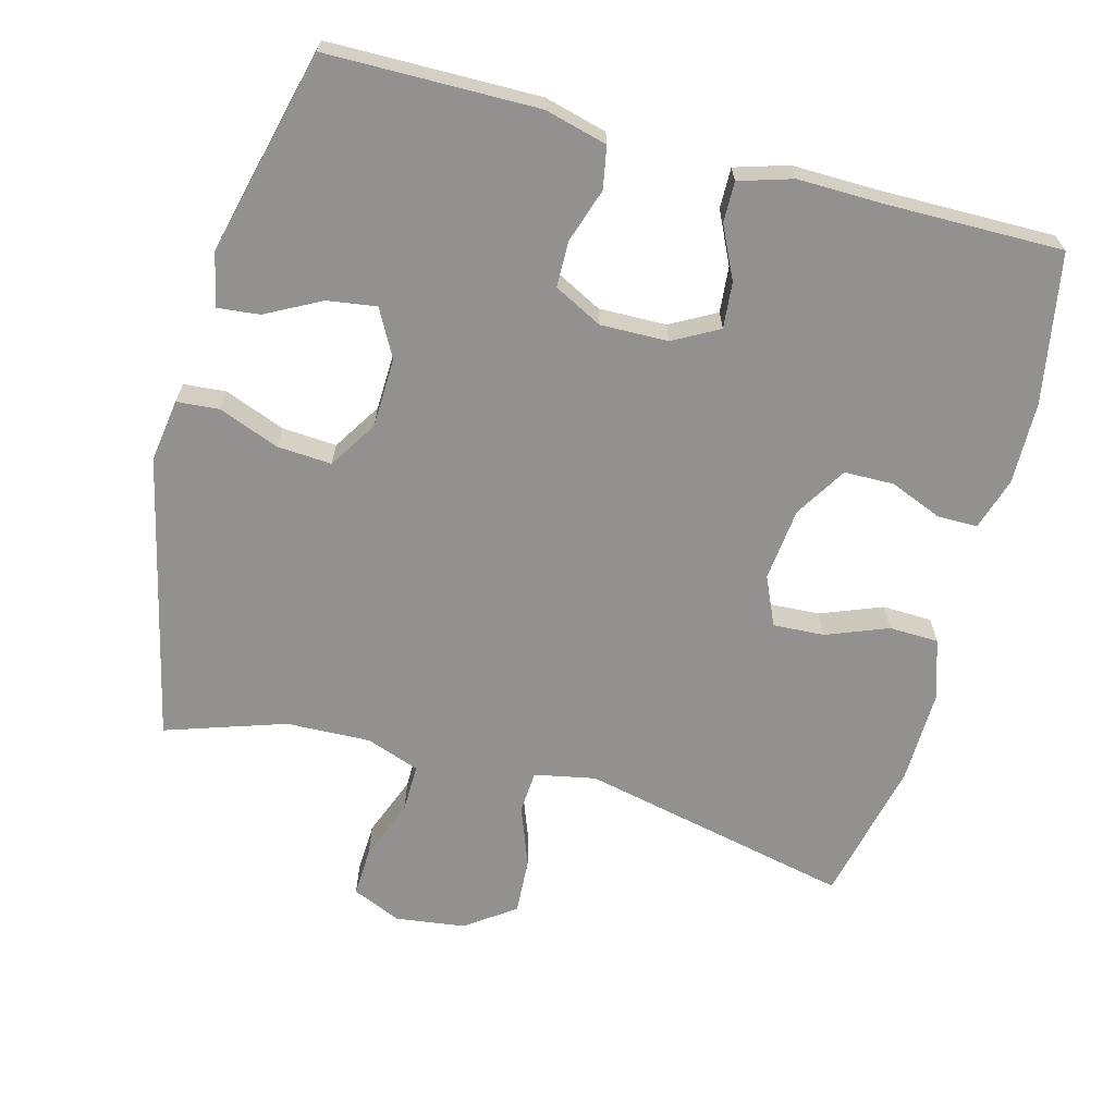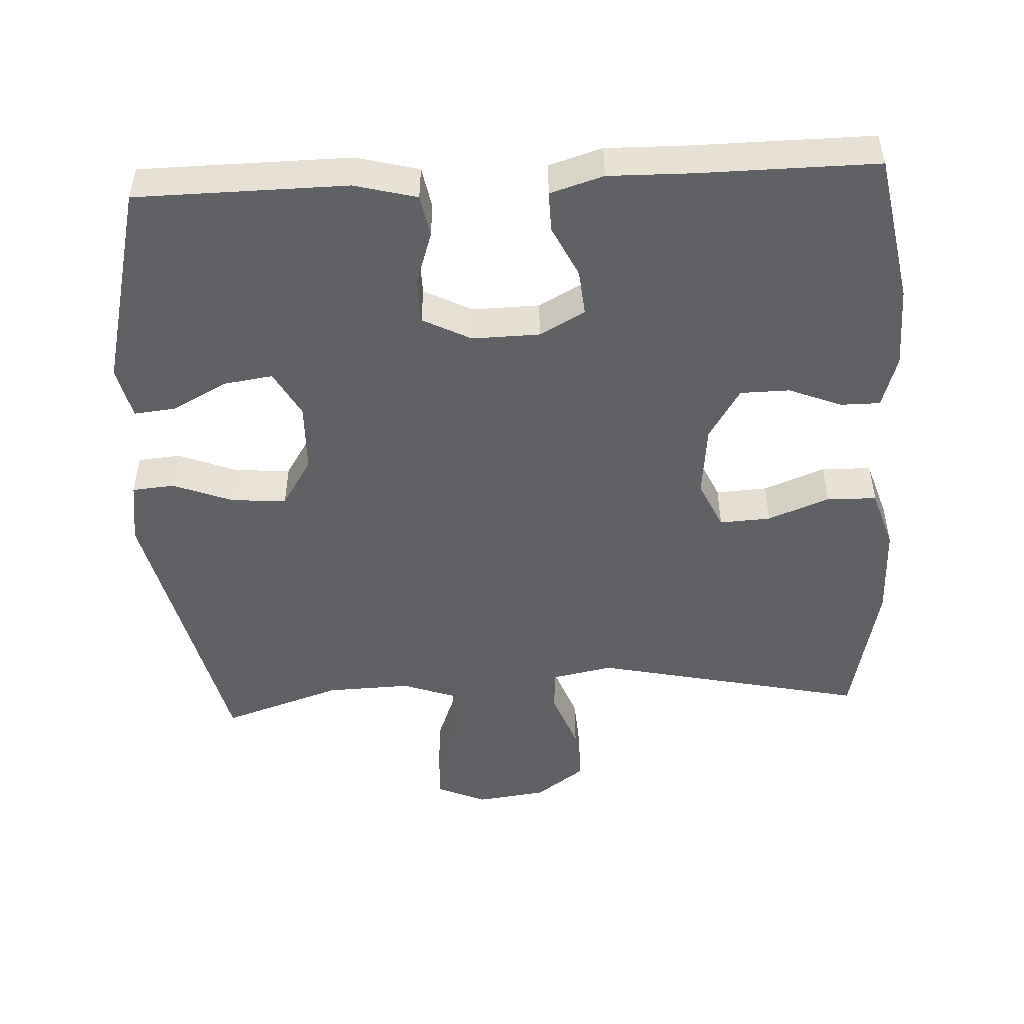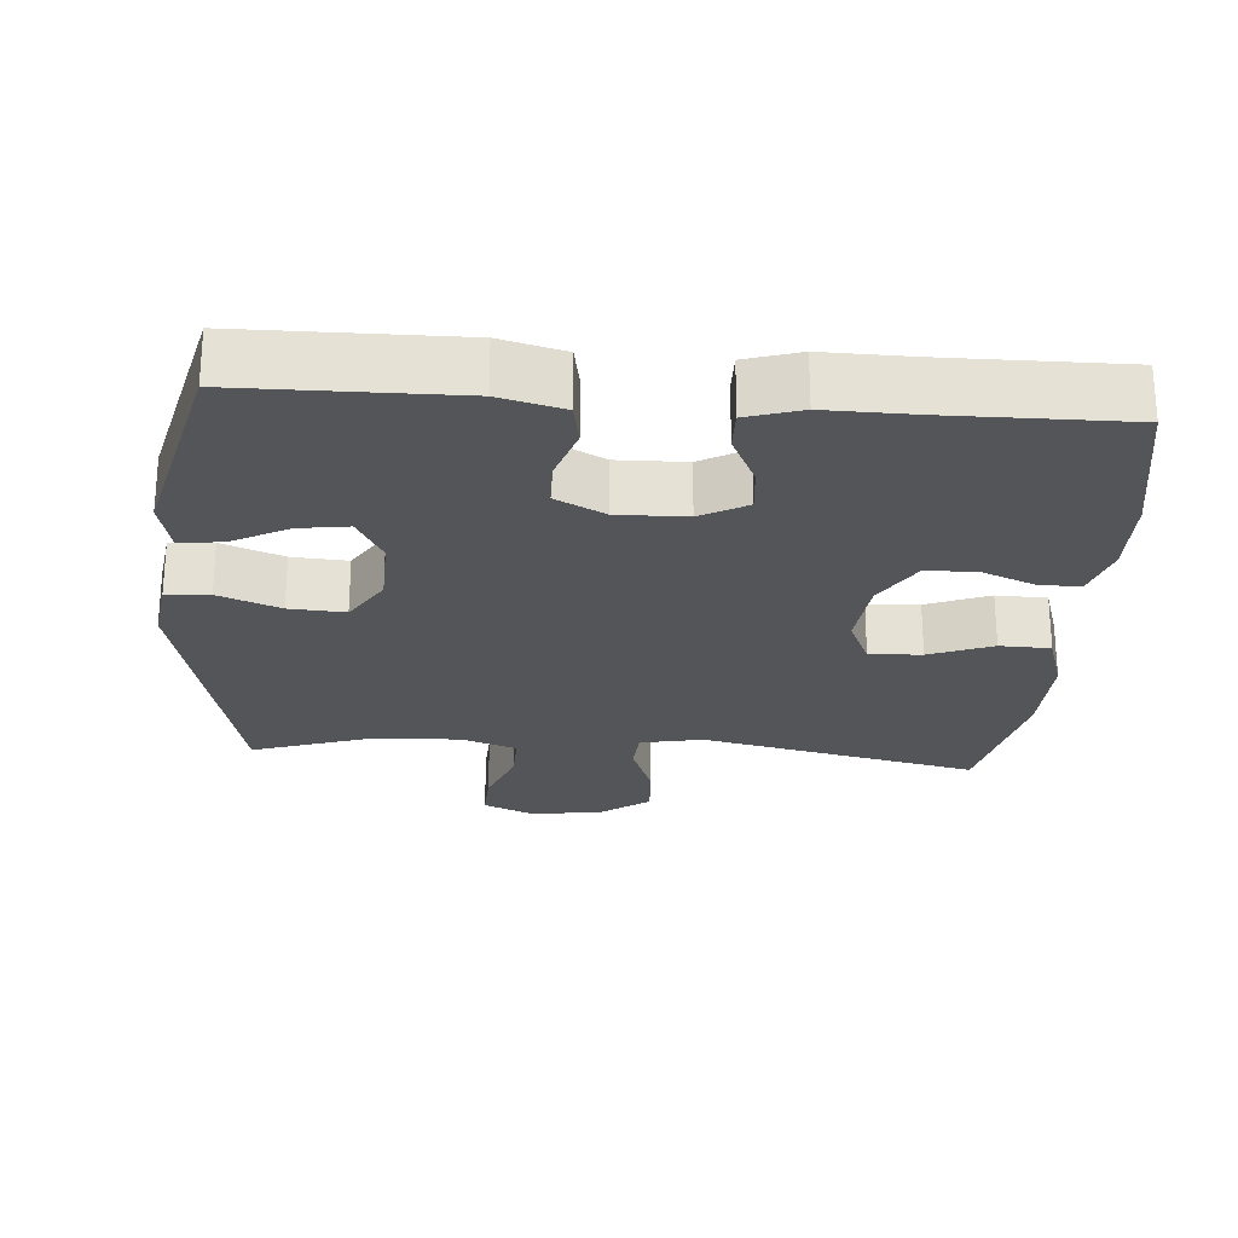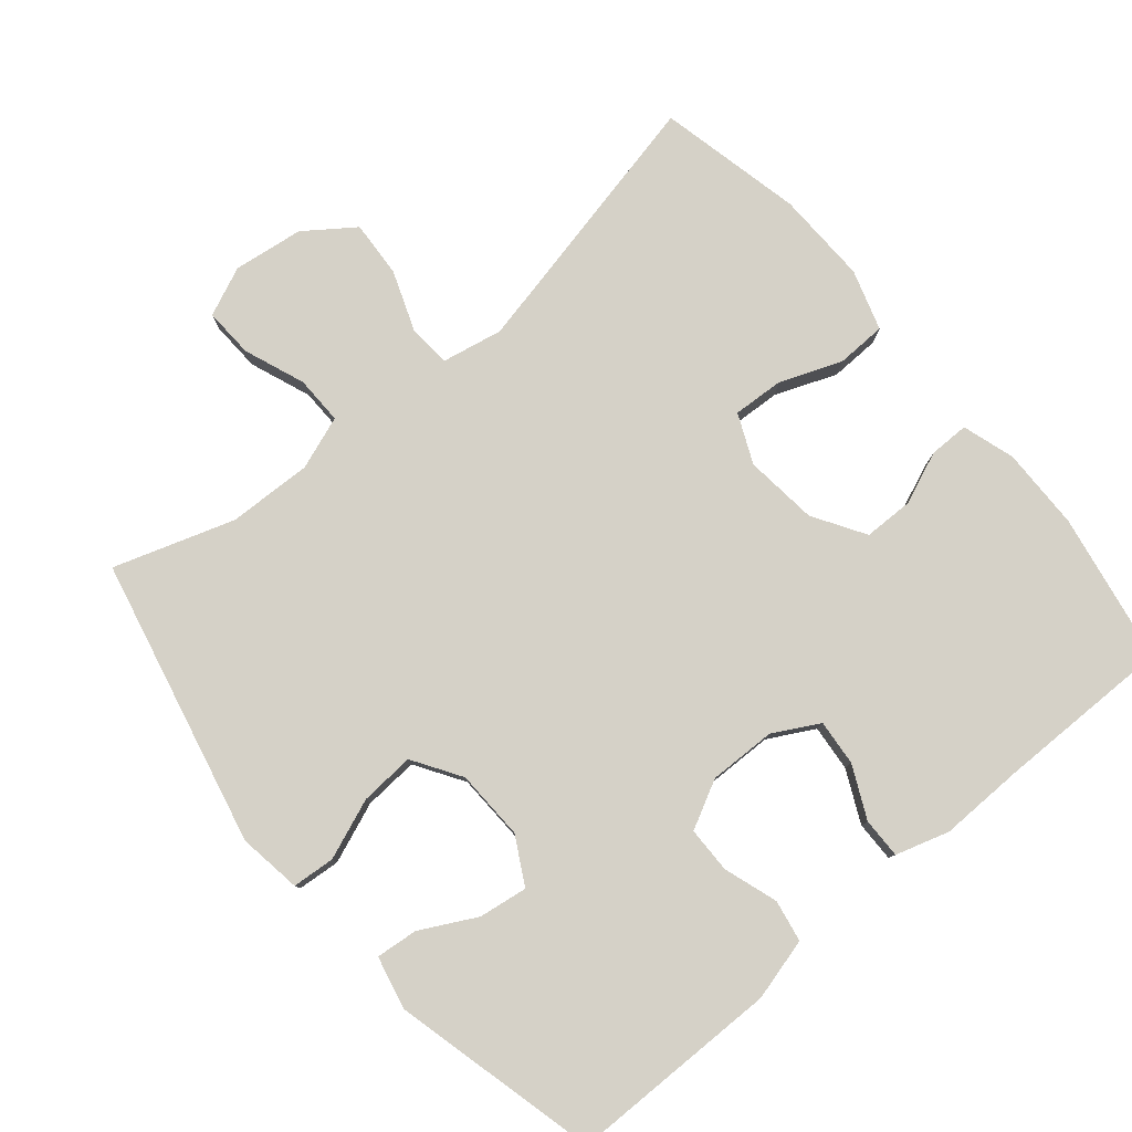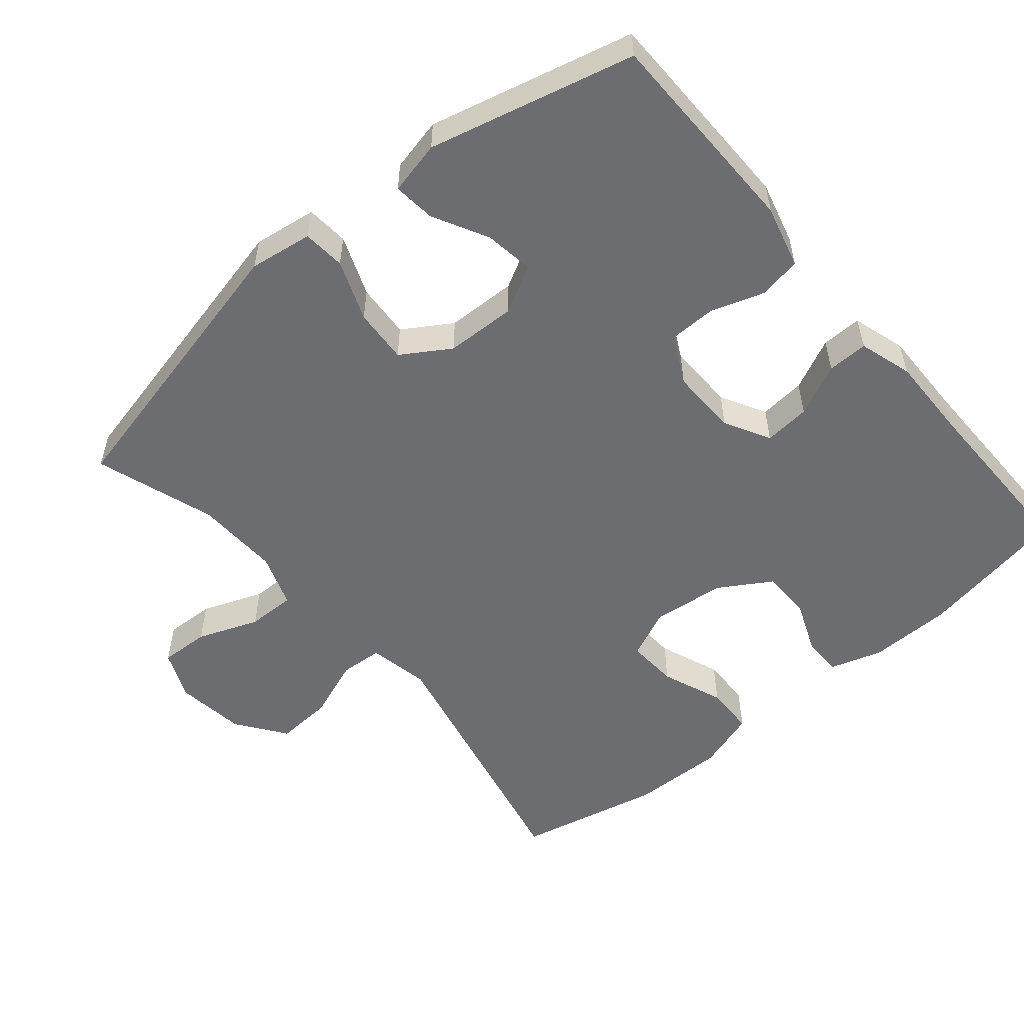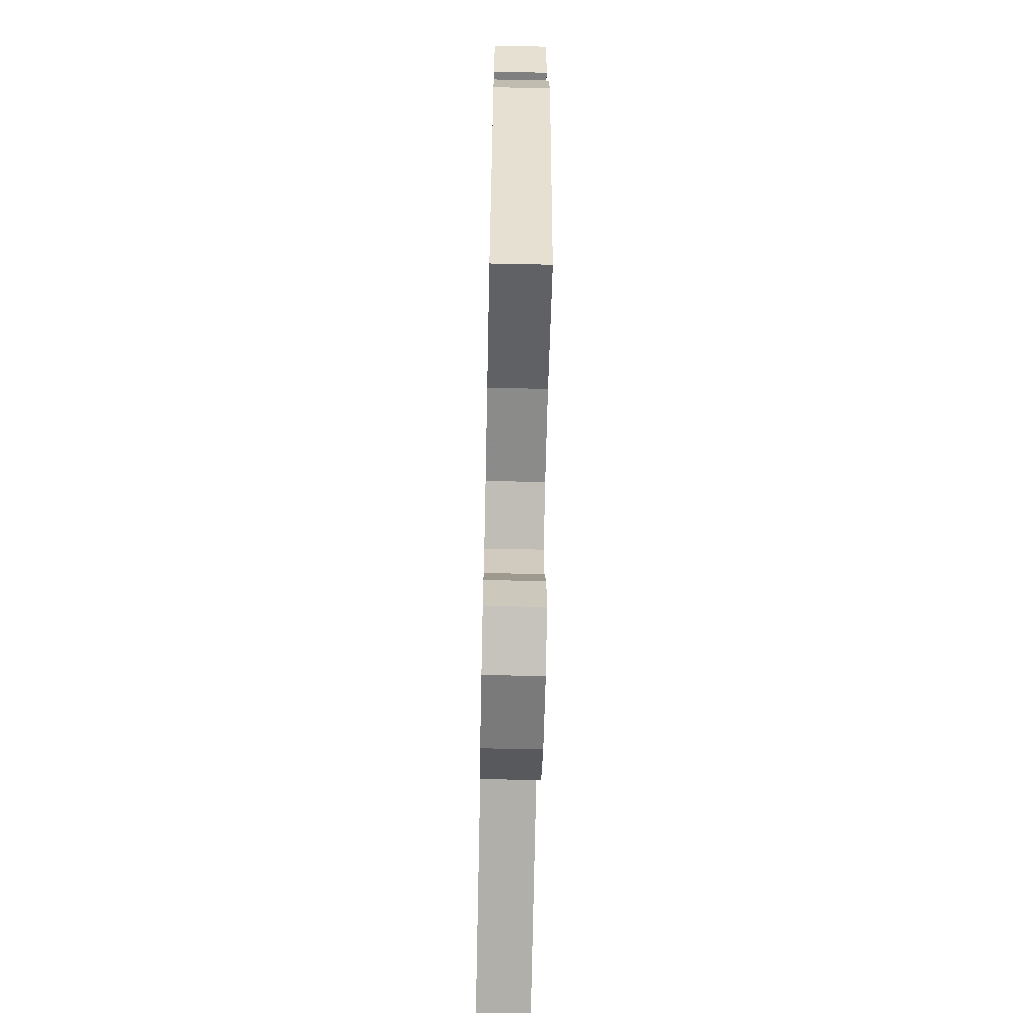
<metadata>
{"format":"obj","ext":"obj","renderer":"f3d","projection":"perspective","resolution":1024,"background":"white","views":[{"elev":-66.1,"azim":-15.0,"up":"+Y"},{"elev":-49.1,"azim":3.0,"up":"+Y"},{"elev":-24.8,"azim":-4.3,"up":"+Y"},{"elev":79.6,"azim":-40.1,"up":"+Y"},{"elev":-54.0,"azim":-49.9,"up":"+Y"},{"elev":-65.6,"azim":-91.2,"up":"+Z"}]}
</metadata>
<code>
v 0.5 0.07 0.5
v 0.538 0.07 0.29
v 0.54 0.07 0.174
v 0.517 0.07 0.1
v 0.461 0.07 0.1
v 0.387 0.07 0.13
v 0.317 0.07 0.129
v 0.272 0.07 0.056
v 0.261 0.07 -0.047
v 0.292 0.07 -0.116
v 0.364 0.07 -0.112
v 0.451 0.07 -0.078
v 0.521 0.07 -0.08
v 0.548 0.07 -0.165
v 0.545 0.07 -0.296
v 0.5 0.07 -0.5
v 0.116 0.07 -0.416
v 0.03 0.07 -0.433
v 0.026 0.07 -0.493
v 0.058 0.07 -0.578
v 0.063 0.07 -0.658
v -0.006 0.07 -0.708
v -0.105 0.07 -0.721
v -0.174 0.07 -0.691
v -0.171 0.07 -0.621
v -0.138 0.07 -0.535
v -0.137 0.07 -0.467
v -0.212 0.07 -0.44
v -0.331 0.07 -0.444
v -0.5 0.07 -0.5
v -0.593 0.07 -0.095
v -0.58 0.07 -0.006
v -0.52 0.07 -0.001
v -0.435 0.07 -0.034
v -0.358 0.07 -0.039
v -0.315 0.07 0.029
v -0.312 0.07 0.128
v -0.348 0.07 0.194
v -0.417 0.07 0.184
v -0.495 0.07 0.143
v -0.554 0.07 0.137
v -0.571 0.07 0.212
v -0.5 0.07 0.5
v -0.203 0.07 0.503
v -0.115 0.07 0.48
v -0.104 0.07 0.421
v -0.129 0.07 0.345
v -0.128 0.07 0.28
v -0.06 0.07 0.245
v 0.035 0.07 0.247
v 0.099 0.07 0.282
v 0.093 0.07 0.347
v 0.058 0.07 0.42
v 0.057 0.07 0.477
v 0.132 0.07 0.5
v 0.251 0.07 0.498
v 0.5 0 0.5
v 0.538 0 0.29
v 0.54 0 0.174
v 0.517 0 0.1
v 0.461 0 0.1
v 0.387 0 0.13
v 0.317 0 0.129
v 0.272 0 0.056
v 0.261 0 -0.047
v 0.292 0 -0.116
v 0.364 0 -0.112
v 0.451 0 -0.078
v 0.521 0 -0.08
v 0.548 0 -0.165
v 0.545 0 -0.296
v 0.5 0 -0.5
v 0.116 0 -0.416
v 0.03 0 -0.433
v 0.026 0 -0.493
v 0.058 0 -0.578
v 0.063 0 -0.658
v -0.006 0 -0.708
v -0.105 0 -0.721
v -0.174 0 -0.691
v -0.171 0 -0.621
v -0.138 0 -0.535
v -0.137 0 -0.467
v -0.212 0 -0.44
v -0.331 0 -0.444
v -0.5 0 -0.5
v -0.593 0 -0.095
v -0.58 0 -0.006
v -0.52 0 -0.001
v -0.435 0 -0.034
v -0.358 0 -0.039
v -0.315 0 0.029
v -0.312 0 0.128
v -0.348 0 0.194
v -0.417 0 0.184
v -0.495 0 0.143
v -0.554 0 0.137
v -0.571 0 0.212
v -0.5 0 0.5
v -0.203 0 0.503
v -0.115 0 0.48
v -0.104 0 0.421
v -0.129 0 0.345
v -0.128 0 0.28
v -0.06 0 0.245
v 0.035 0 0.247
v 0.099 0 0.282
v 0.093 0 0.347
v 0.058 0 0.42
v 0.057 0 0.477
v 0.132 0 0.5
v 0.251 0 0.498
f 53 54 55 56
f 52 53 56 1
f 51 52 1 2
f 50 51 2 3
f 49 50 3 4
f 44 45 46 47
f 44 47 48
f 43 44 48
f 42 43 48
f 39 40 41 42
f 38 39 42 48
f 37 38 48 49
f 31 32 33 34
f 29 30 31 34
f 28 29 34 35
f 27 28 35 36
f 23 24 25 26
f 23 26 27
f 22 23 27
f 19 20 21 22
f 18 19 22 27
f 14 15 16 17
f 14 17 18
f 11 12 13 14
f 10 11 14 18
f 9 10 18 27
f 4 5 6
f 49 4 6
f 49 6 7
f 37 49 7 8
f 27 36 37
f 8 9 27 37
f 112 111 110 109
f 57 112 109 108
f 58 57 108 107
f 59 58 107 106
f 60 59 106 105
f 103 102 101 100
f 104 103 100
f 104 100 99
f 104 99 98
f 98 97 96 95
f 104 98 95 94
f 105 104 94 93
f 90 89 88 87
f 90 87 86 85
f 91 90 85 84
f 92 91 84 83
f 82 81 80 79
f 83 82 79
f 83 79 78
f 78 77 76 75
f 83 78 75 74
f 73 72 71 70
f 74 73 70
f 70 69 68 67
f 74 70 67 66
f 83 74 66 65
f 62 61 60
f 62 60 105
f 63 62 105
f 64 63 105 93
f 93 92 83
f 93 83 65 64
f 1 57 58 2
f 2 58 59 3
f 3 59 60 4
f 4 60 61 5
f 5 61 62 6
f 6 62 63 7
f 7 63 64 8
f 8 64 65 9
f 9 65 66 10
f 10 66 67 11
f 11 67 68 12
f 12 68 69 13
f 13 69 70 14
f 14 70 71 15
f 15 71 72 16
f 16 72 73 17
f 17 73 74 18
f 18 74 75 19
f 19 75 76 20
f 20 76 77 21
f 21 77 78 22
f 22 78 79 23
f 23 79 80 24
f 24 80 81 25
f 25 81 82 26
f 26 82 83 27
f 27 83 84 28
f 28 84 85 29
f 29 85 86 30
f 30 86 87 31
f 31 87 88 32
f 32 88 89 33
f 33 89 90 34
f 34 90 91 35
f 35 91 92 36
f 36 92 93 37
f 37 93 94 38
f 38 94 95 39
f 39 95 96 40
f 40 96 97 41
f 41 97 98 42
f 42 98 99 43
f 43 99 100 44
f 44 100 101 45
f 45 101 102 46
f 46 102 103 47
f 47 103 104 48
f 48 104 105 49
f 49 105 106 50
f 50 106 107 51
f 51 107 108 52
f 52 108 109 53
f 53 109 110 54
f 54 110 111 55
f 55 111 112 56
f 56 112 57 1

</code>
